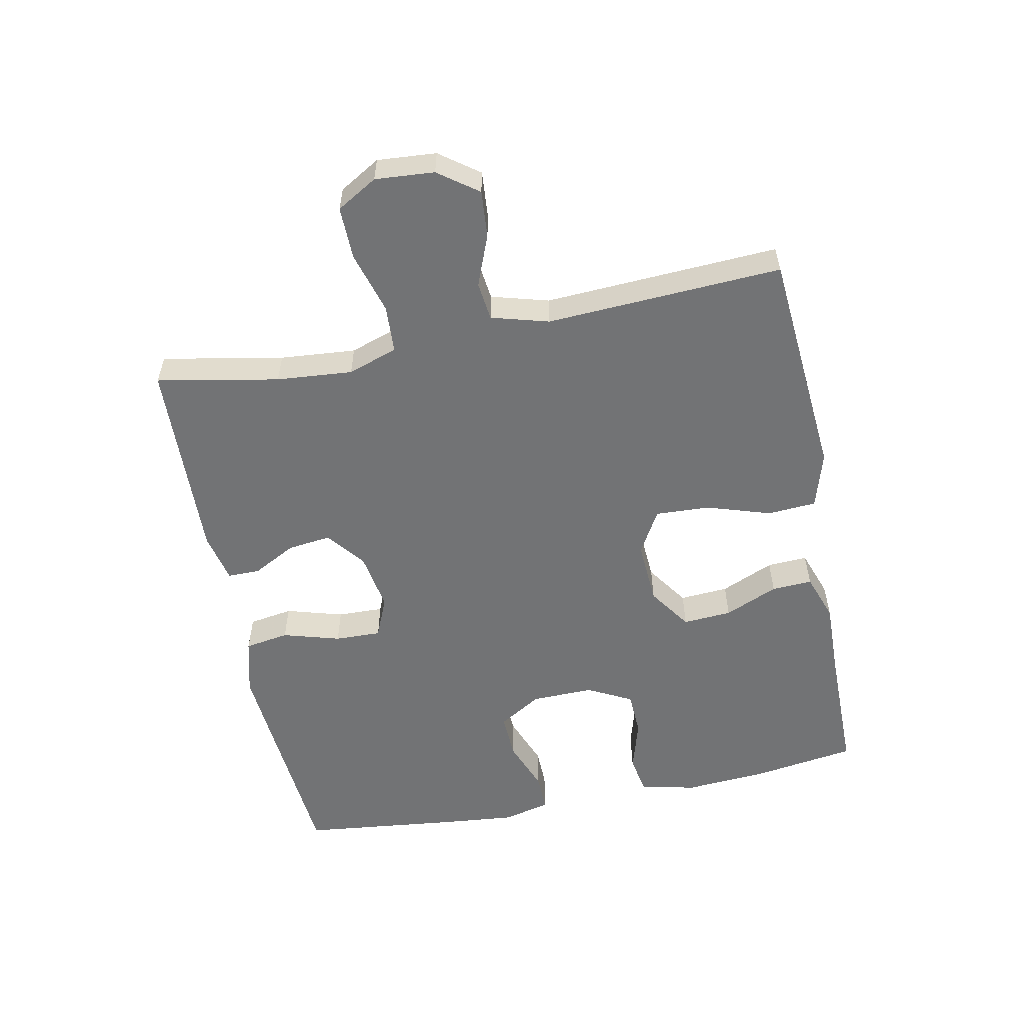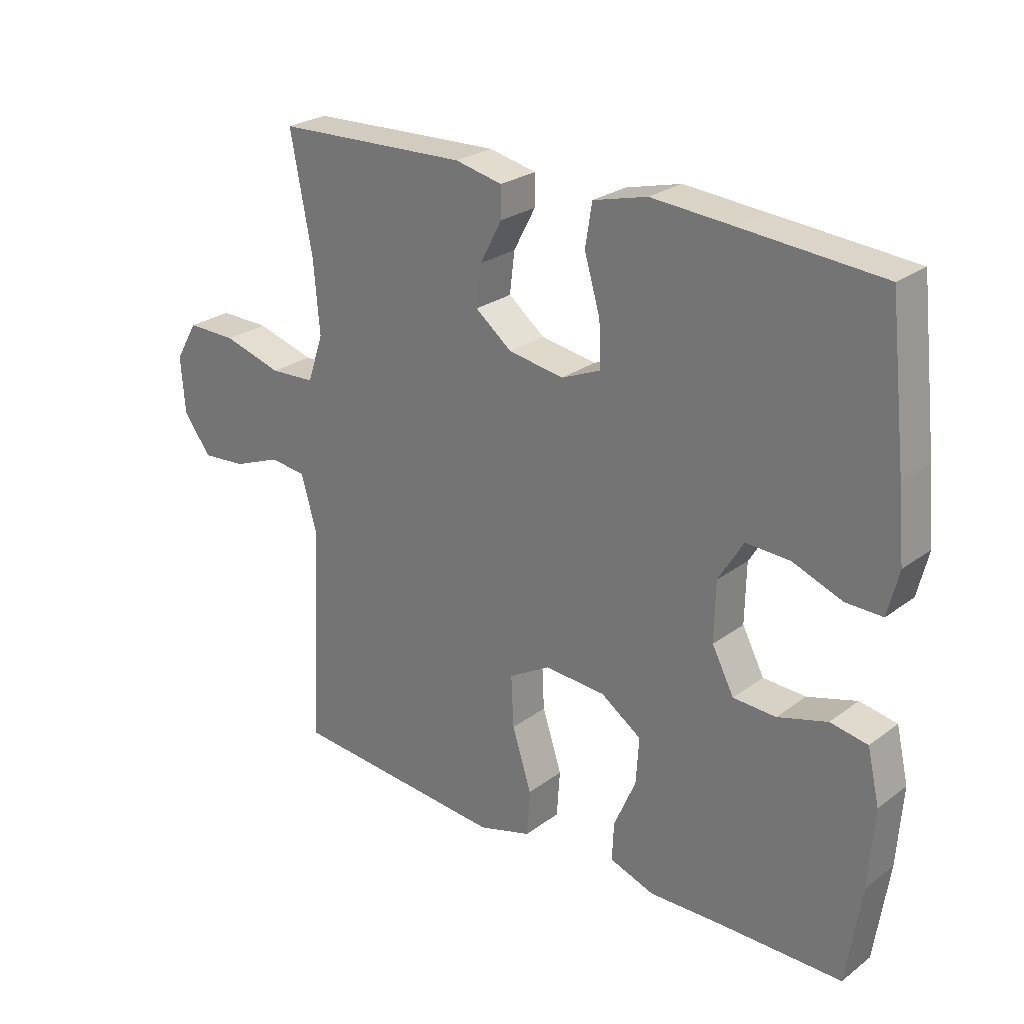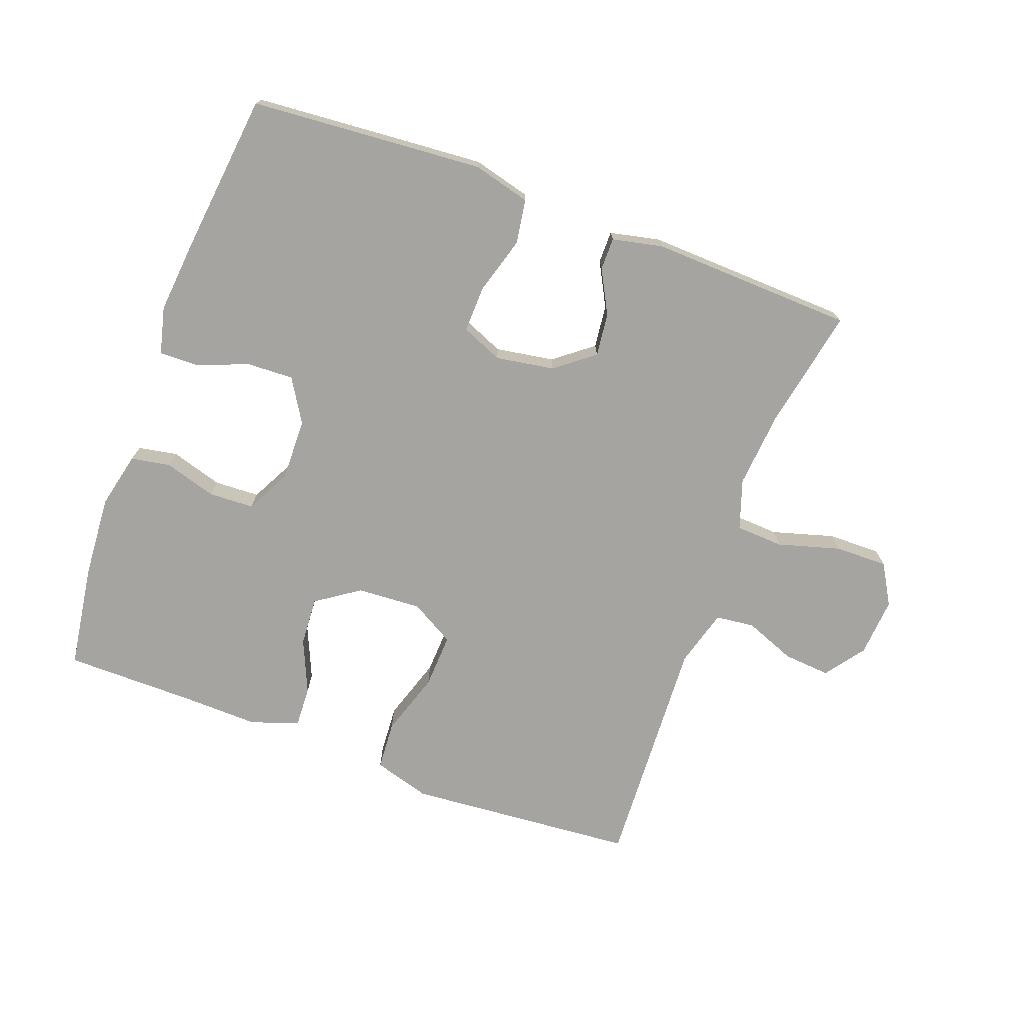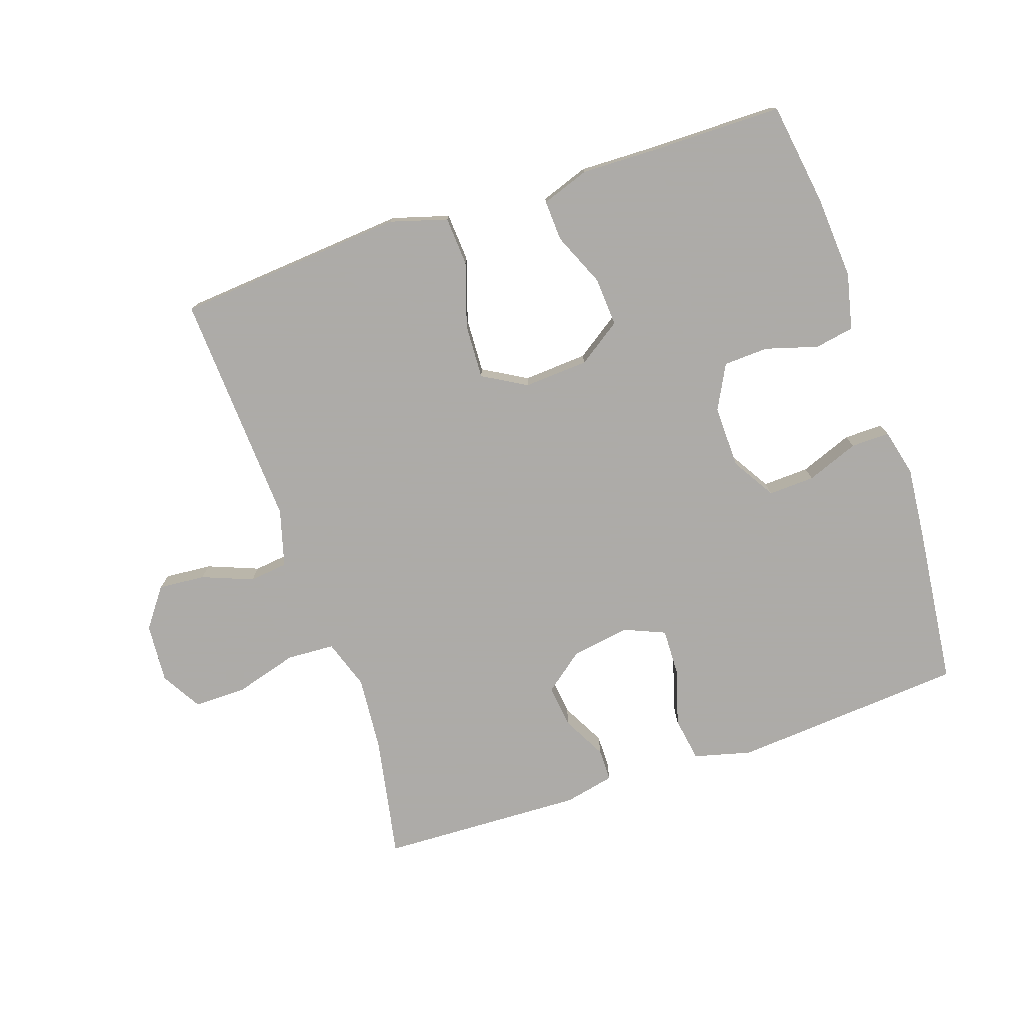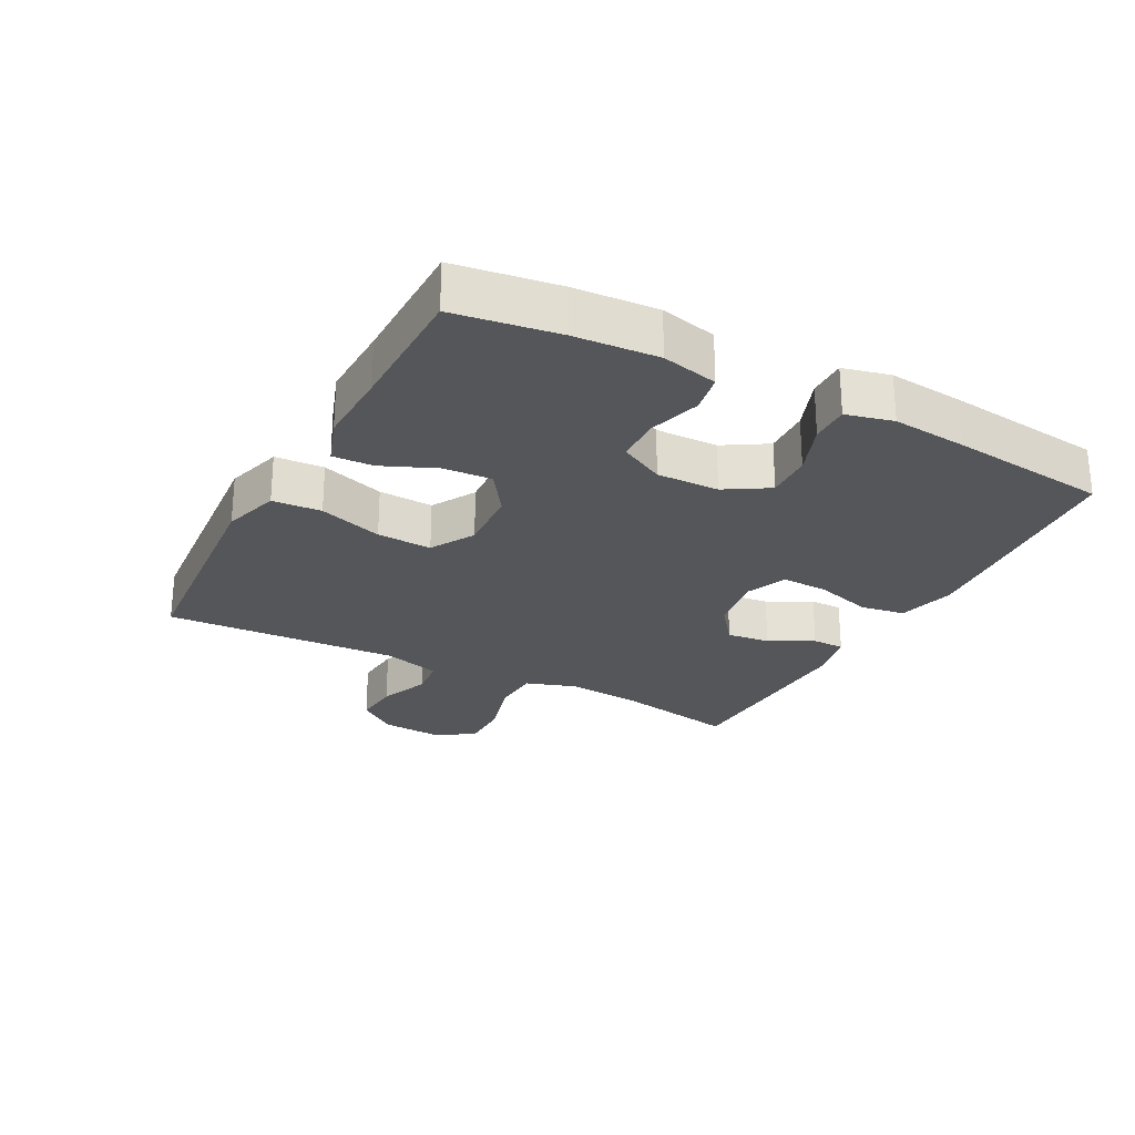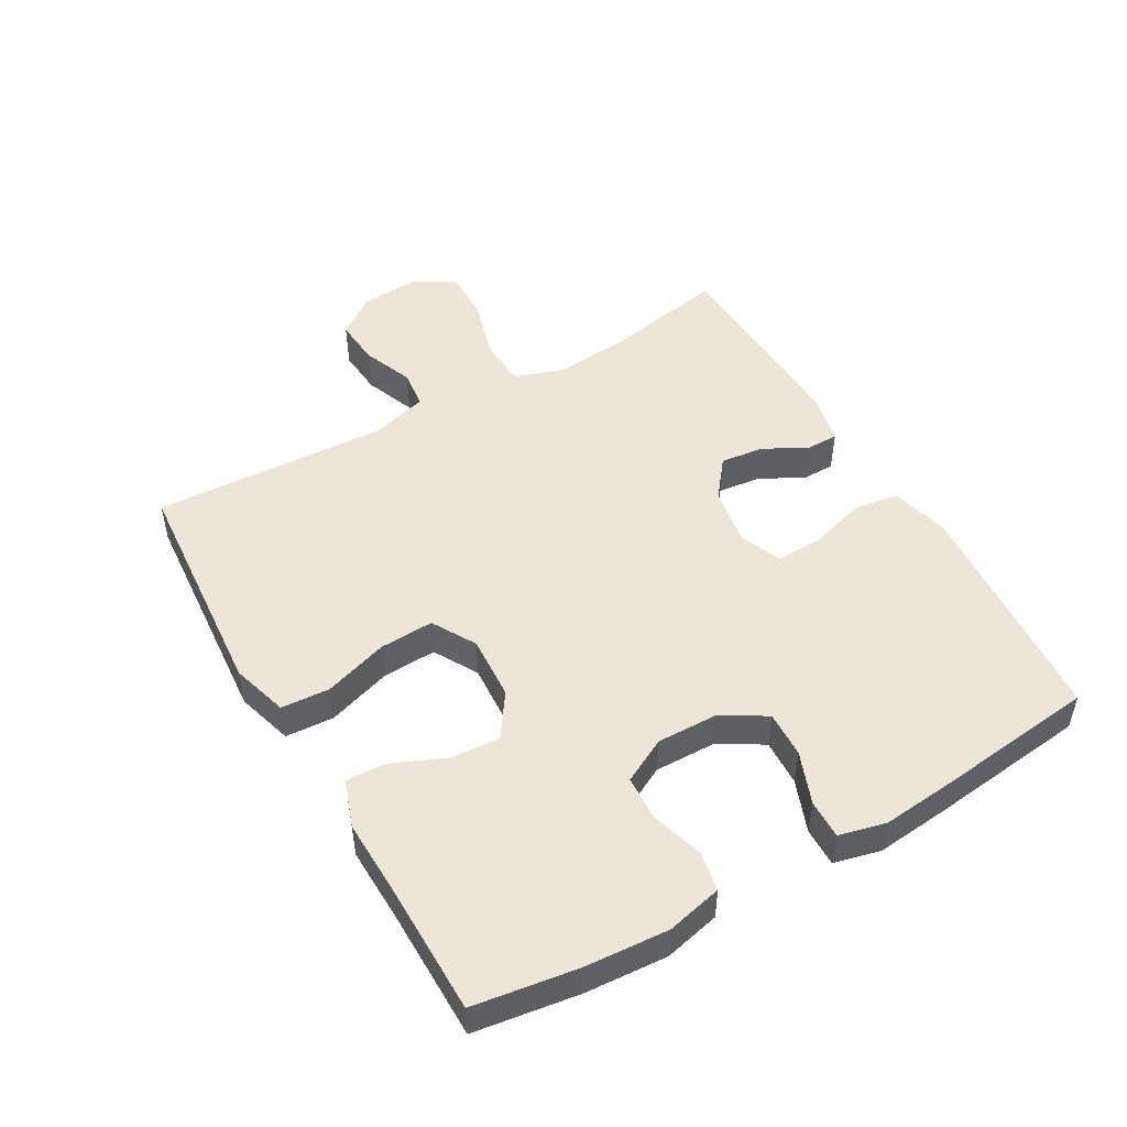
<metadata>
{"format":"obj","ext":"obj","renderer":"f3d","projection":"perspective","resolution":1024,"background":"white","views":[{"elev":-55.8,"azim":101.4,"up":"+Y"},{"elev":25.6,"azim":-139.6,"up":"+Z"},{"elev":-73.2,"azim":-20.3,"up":"+Y"},{"elev":-76.5,"azim":-161.3,"up":"+Y"},{"elev":-25.7,"azim":-118.0,"up":"+Y"},{"elev":49.5,"azim":-119.9,"up":"+Y"}]}
</metadata>
<code>
v 0.5 0.07 0.5
v 0.464 0.07 0.311
v 0.454 0.07 0.193
v 0.48 0.07 0.116
v 0.554 0.07 0.112
v 0.651 0.07 0.14
v 0.733 0.07 0.141
v 0.77 0.07 0.078
v 0.763 0.07 -0.014
v 0.718 0.07 -0.075
v 0.645 0.07 -0.069
v 0.566 0.07 -0.038
v 0.506 0.07 -0.045
v 0.481 0.07 -0.134
v 0.5 0.07 -0.5
v 0.279 0.07 -0.518
v 0.144 0.07 -0.529
v 0.056 0.07 -0.503
v 0.051 0.07 -0.427
v 0.083 0.07 -0.328
v 0.087 0.07 -0.243
v 0.019 0.07 -0.204
v -0.081 0.07 -0.21
v -0.148 0.07 -0.256
v -0.143 0.07 -0.332
v -0.107 0.07 -0.415
v -0.104 0.07 -0.478
v -0.178 0.07 -0.504
v -0.296 0.07 -0.501
v -0.5 0.07 -0.5
v -0.524 0.07 -0.339
v -0.533 0.07 -0.21
v -0.513 0.07 -0.123
v -0.452 0.07 -0.112
v -0.371 0.07 -0.136
v -0.301 0.07 -0.133
v -0.265 0.07 -0.064
v -0.267 0.07 0.033
v -0.308 0.07 0.1
v -0.38 0.07 0.097
v -0.461 0.07 0.066
v -0.521 0.07 0.065
v -0.539 0.07 0.138
v -0.528 0.07 0.253
v -0.5 0.07 0.5
v -0.271 0.07 0.518
v -0.138 0.07 0.528
v -0.049 0.07 0.505
v -0.038 0.07 0.436
v -0.064 0.07 0.347
v -0.066 0.07 0.275
v -0.002 0.07 0.248
v 0.089 0.07 0.263
v 0.149 0.07 0.31
v 0.141 0.07 0.377
v 0.105 0.07 0.445
v 0.105 0.07 0.495
v 0.183 0.07 0.512
v 0.5 0 0.5
v 0.464 0 0.311
v 0.454 0 0.193
v 0.48 0 0.116
v 0.554 0 0.112
v 0.651 0 0.14
v 0.733 0 0.141
v 0.77 0 0.078
v 0.763 0 -0.014
v 0.718 0 -0.075
v 0.645 0 -0.069
v 0.566 0 -0.038
v 0.506 0 -0.045
v 0.481 0 -0.134
v 0.5 0 -0.5
v 0.279 0 -0.518
v 0.144 0 -0.529
v 0.056 0 -0.503
v 0.051 0 -0.427
v 0.083 0 -0.328
v 0.087 0 -0.243
v 0.019 0 -0.204
v -0.081 0 -0.21
v -0.148 0 -0.256
v -0.143 0 -0.332
v -0.107 0 -0.415
v -0.104 0 -0.478
v -0.178 0 -0.504
v -0.296 0 -0.501
v -0.5 0 -0.5
v -0.524 0 -0.339
v -0.533 0 -0.21
v -0.513 0 -0.123
v -0.452 0 -0.112
v -0.371 0 -0.136
v -0.301 0 -0.133
v -0.265 0 -0.064
v -0.267 0 0.033
v -0.308 0 0.1
v -0.38 0 0.097
v -0.461 0 0.066
v -0.521 0 0.065
v -0.539 0 0.138
v -0.528 0 0.253
v -0.5 0 0.5
v -0.271 0 0.518
v -0.138 0 0.528
v -0.049 0 0.505
v -0.038 0 0.436
v -0.064 0 0.347
v -0.066 0 0.275
v -0.002 0 0.248
v 0.089 0 0.263
v 0.149 0 0.31
v 0.141 0 0.377
v 0.105 0 0.445
v 0.105 0 0.495
v 0.183 0 0.512
f 58 1 2
f 57 58 2
f 56 57 2
f 55 56 2
f 54 55 2 3
f 53 54 3 4
f 52 53 4
f 48 49 50
f 47 48 50
f 46 47 50
f 45 46 50
f 44 45 50
f 43 44 50
f 42 43 50
f 41 42 50
f 40 41 50
f 39 40 50 51
f 38 39 51 52
f 33 34 35
f 32 33 35
f 31 32 35
f 30 31 35
f 29 30 35
f 29 35 36
f 28 29 36
f 27 28 36
f 26 27 36
f 25 26 36
f 24 25 36 37
f 18 19 20
f 17 18 20
f 16 17 20
f 16 20 21
f 15 16 21
f 14 15 21
f 13 14 21 22
f 10 11 12
f 9 10 12
f 8 9 12
f 7 8 12
f 6 7 12
f 5 6 12
f 4 5 12 13
f 13 22 23
f 4 13 23
f 52 4 23
f 37 38 52
f 24 37 52
f 23 24 52
f 60 59 116
f 60 116 115
f 60 115 114
f 60 114 113
f 61 60 113 112
f 62 61 112 111
f 62 111 110
f 108 107 106
f 108 106 105
f 108 105 104
f 108 104 103
f 108 103 102
f 108 102 101
f 108 101 100
f 108 100 99
f 108 99 98
f 109 108 98 97
f 110 109 97 96
f 93 92 91
f 93 91 90
f 93 90 89
f 93 89 88
f 93 88 87
f 94 93 87
f 94 87 86
f 94 86 85
f 94 85 84
f 94 84 83
f 95 94 83 82
f 78 77 76
f 78 76 75
f 78 75 74
f 79 78 74
f 79 74 73
f 79 73 72
f 80 79 72 71
f 70 69 68
f 70 68 67
f 70 67 66
f 70 66 65
f 70 65 64
f 70 64 63
f 71 70 63 62
f 81 80 71
f 81 71 62
f 81 62 110
f 110 96 95
f 110 95 82
f 110 82 81
f 1 59 60 2
f 2 60 61 3
f 3 61 62 4
f 4 62 63 5
f 5 63 64 6
f 6 64 65 7
f 7 65 66 8
f 8 66 67 9
f 9 67 68 10
f 10 68 69 11
f 11 69 70 12
f 12 70 71 13
f 13 71 72 14
f 14 72 73 15
f 15 73 74 16
f 16 74 75 17
f 17 75 76 18
f 18 76 77 19
f 19 77 78 20
f 20 78 79 21
f 21 79 80 22
f 22 80 81 23
f 23 81 82 24
f 24 82 83 25
f 25 83 84 26
f 26 84 85 27
f 27 85 86 28
f 28 86 87 29
f 29 87 88 30
f 30 88 89 31
f 31 89 90 32
f 32 90 91 33
f 33 91 92 34
f 34 92 93 35
f 35 93 94 36
f 36 94 95 37
f 37 95 96 38
f 38 96 97 39
f 39 97 98 40
f 40 98 99 41
f 41 99 100 42
f 42 100 101 43
f 43 101 102 44
f 44 102 103 45
f 45 103 104 46
f 46 104 105 47
f 47 105 106 48
f 48 106 107 49
f 49 107 108 50
f 50 108 109 51
f 51 109 110 52
f 52 110 111 53
f 53 111 112 54
f 54 112 113 55
f 55 113 114 56
f 56 114 115 57
f 57 115 116 58
f 58 116 59 1

</code>
